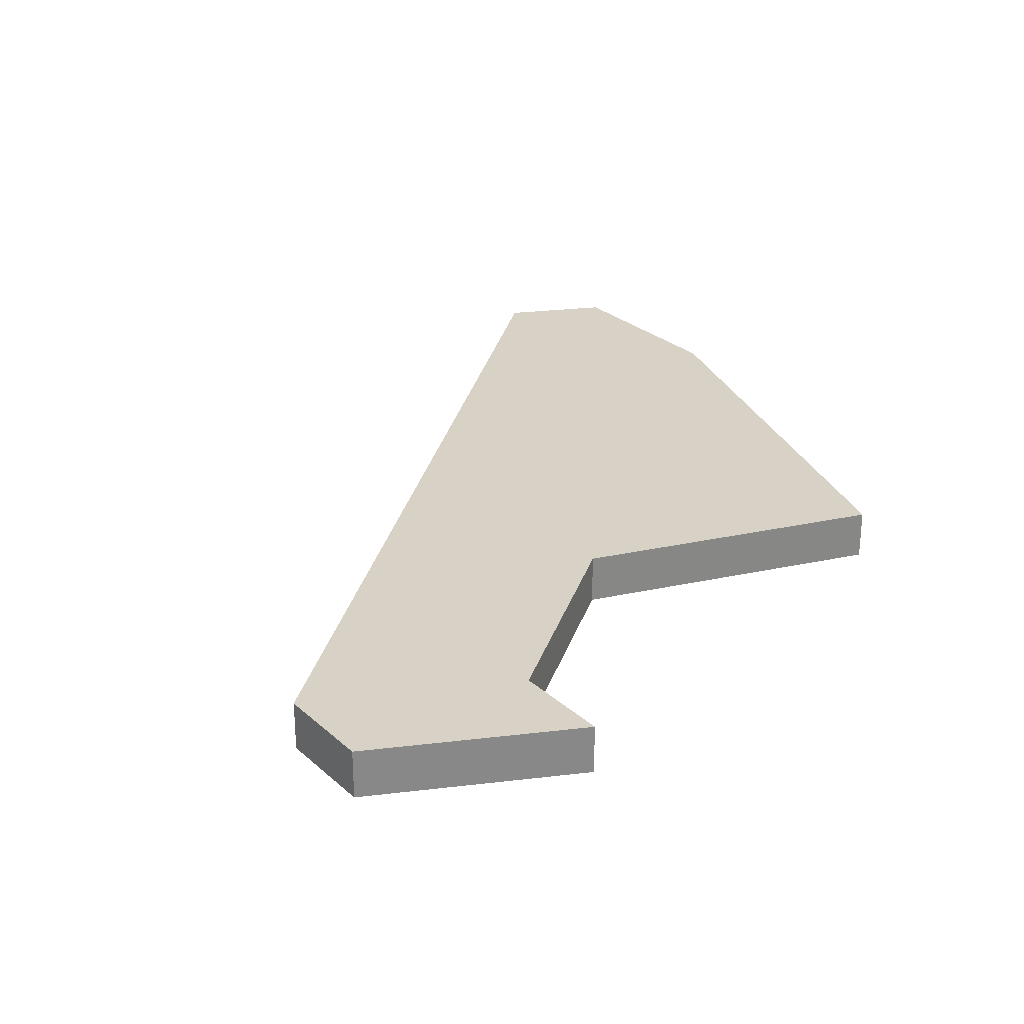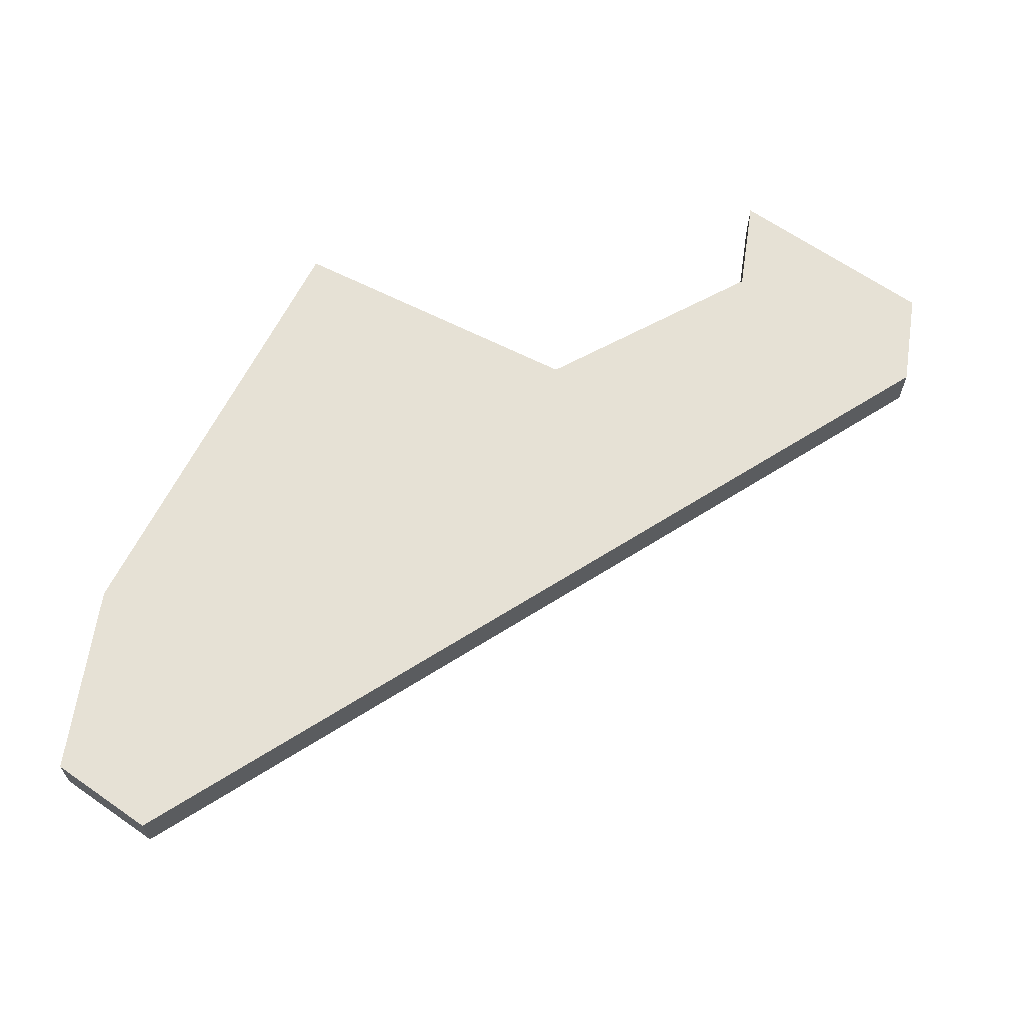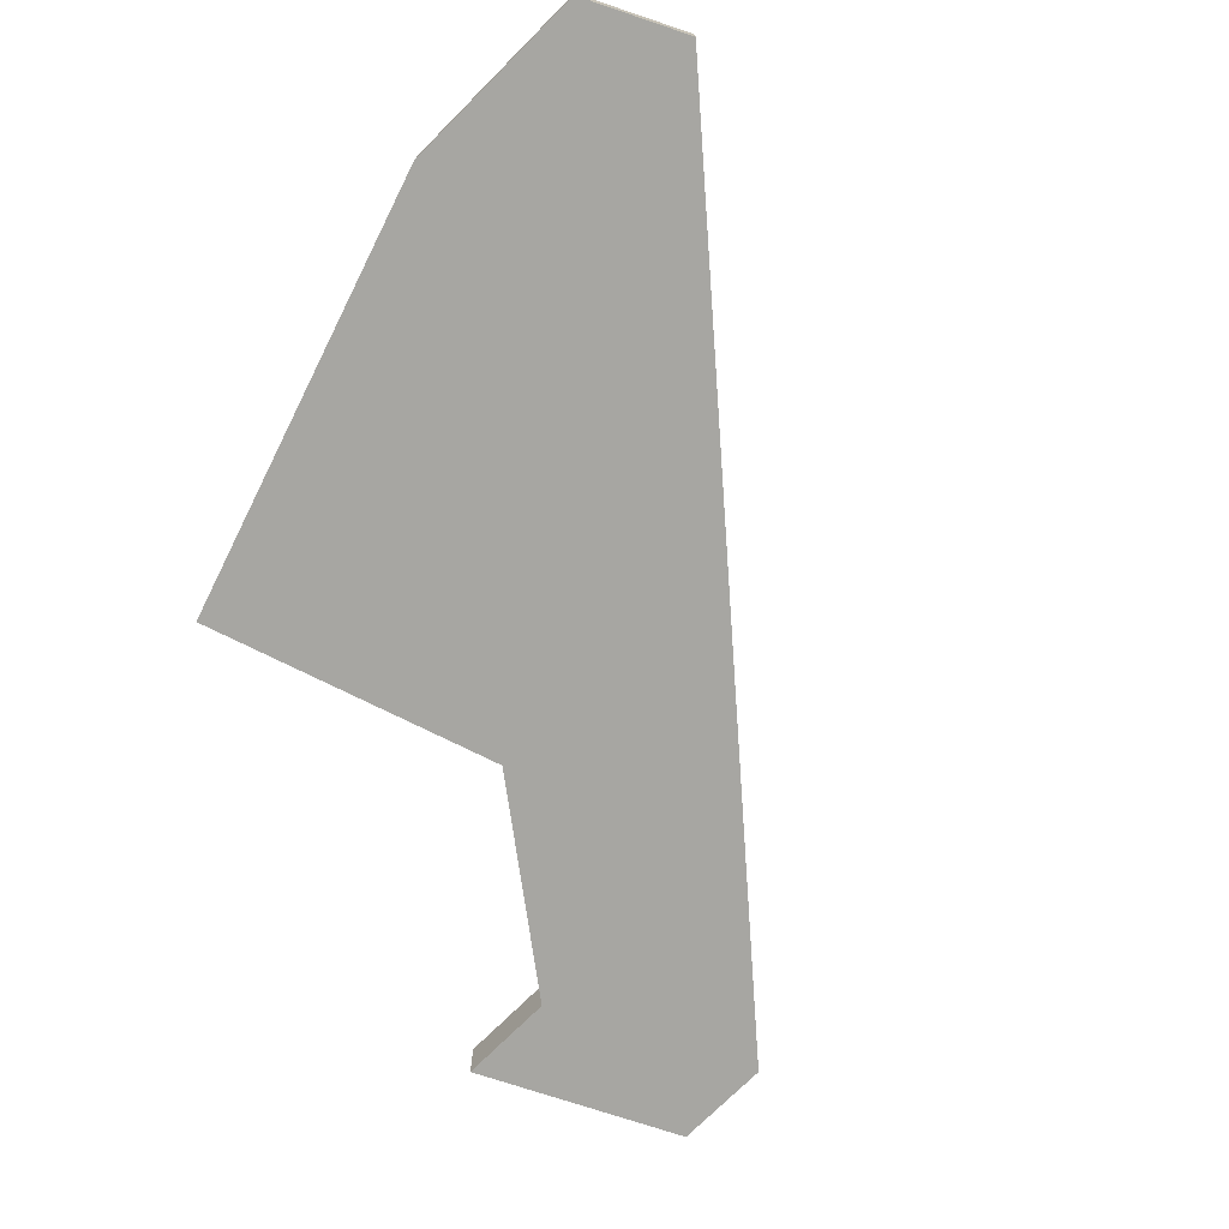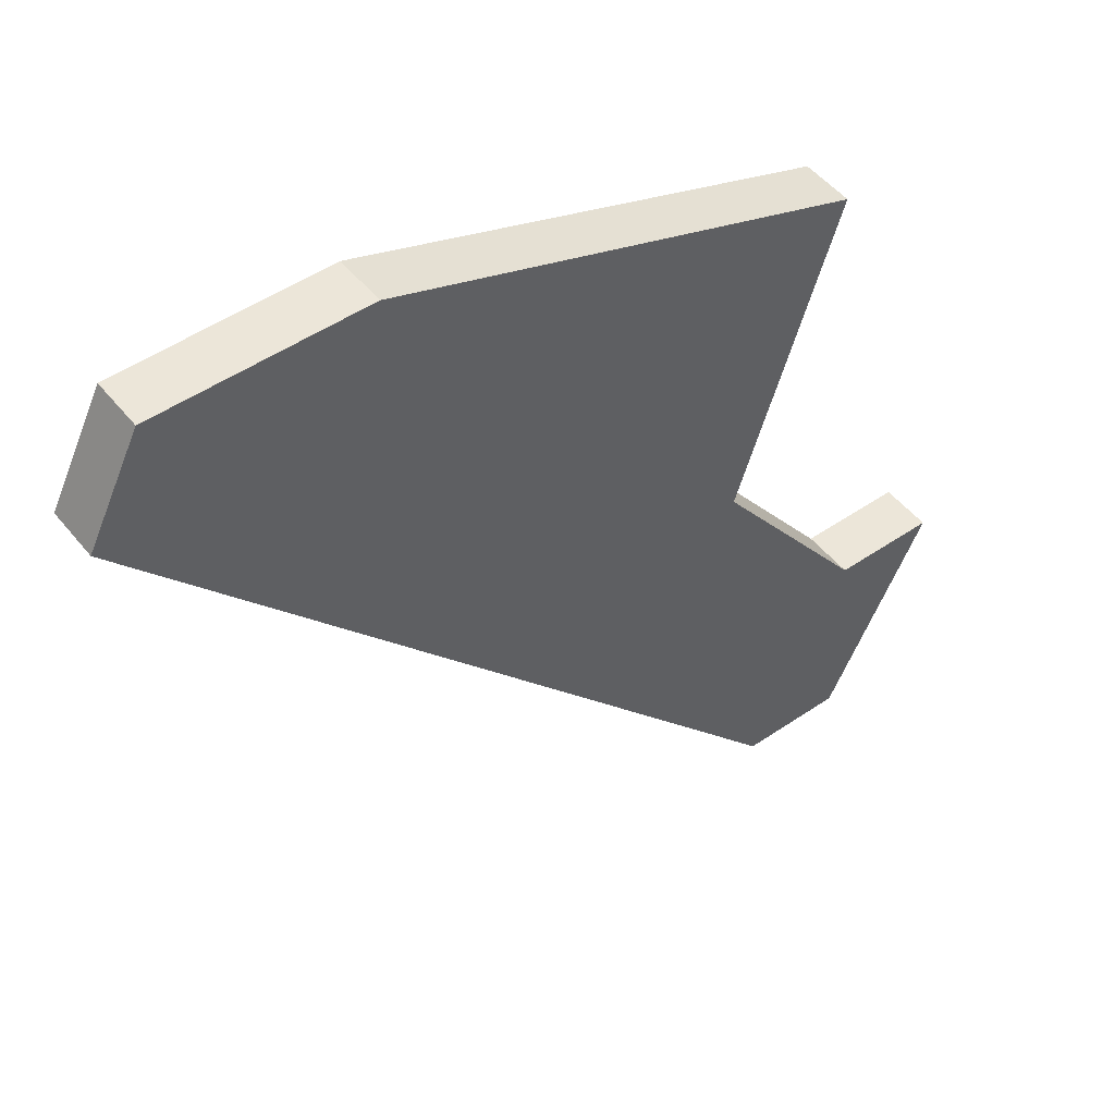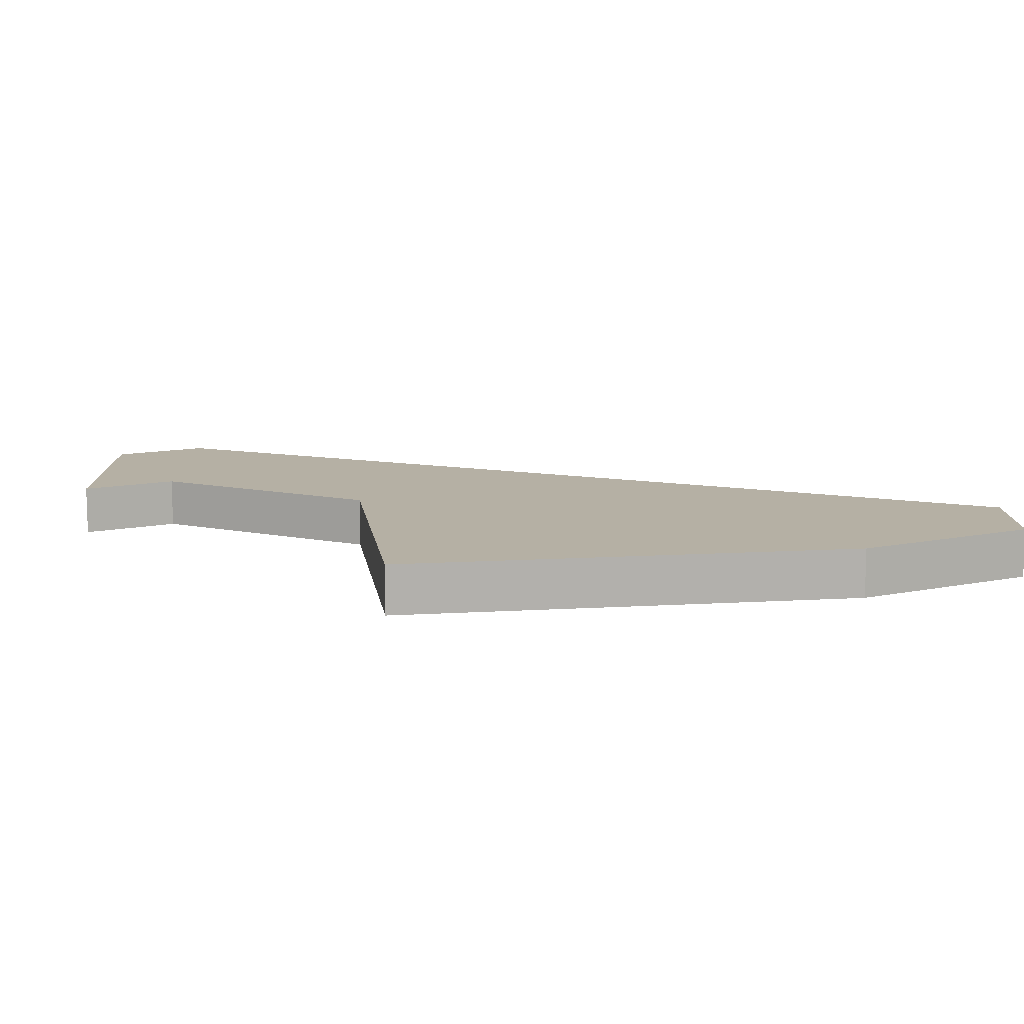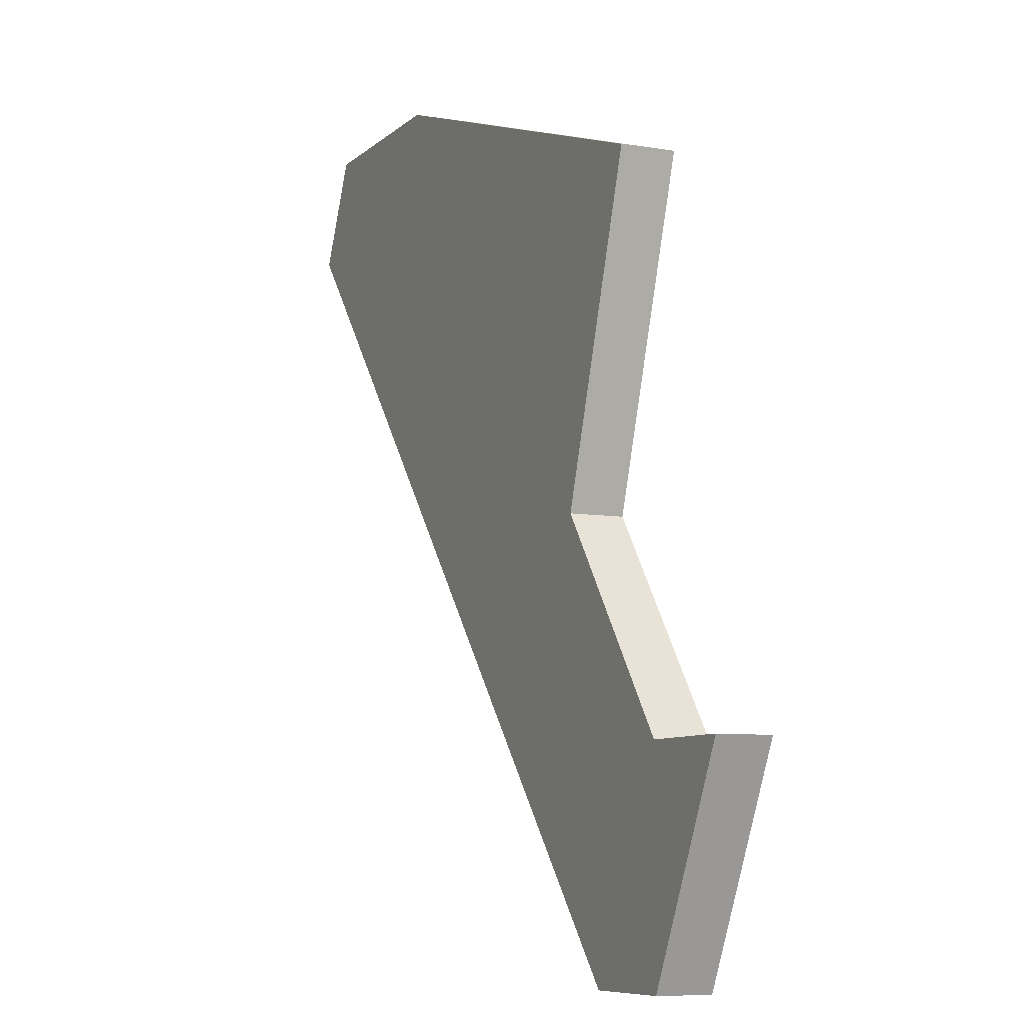
<metadata>
{"format":"obj","ext":"obj","renderer":"f3d","projection":"perspective","resolution":1024,"background":"white","views":[{"elev":27.5,"azim":53.0,"up":"+Z"},{"elev":64.8,"azim":-81.5,"up":"+Z"},{"elev":-74.0,"azim":-135.0,"up":"+Z"},{"elev":49.5,"azim":-37.1,"up":"+Y"},{"elev":11.6,"azim":153.1,"up":"+Z"},{"elev":-8.0,"azim":65.4,"up":"+Y"}]}
</metadata>
<code>
v 3905 -1060 0
v 3905 -1060 1
v 3905 -1056 0
v 3905 -1056 1
v 3904 -1046 0
v 3904 -1046 1
v 3895 -1043 0
v 3895 -1043 1
v 3903 -1060 0
v 3903 -1060 1
v 3902 -1052 0
v 3902 -1052 1
v 3891 -1043 0
v 3891 -1043 1
v 3907 -1056 0
v 3907 -1056 1
v 3890 -1045 0
v 3890 -1045 1
f 7 11 17
f 9 17 11
f 17 13 7
f 7 5 11
f 3 1 9
f 1 3 15
f 9 11 3
f 18 12 8
f 12 18 10
f 8 14 18
f 12 6 8
f 10 2 4
f 16 4 2
f 4 12 10
f 14 8 13
f 13 8 7
f 18 14 17
f 17 14 13
f 10 18 9
f 9 18 17
f 2 10 1
f 1 10 9
f 16 2 15
f 15 2 1
f 4 16 3
f 3 16 15
f 12 4 11
f 11 4 3
f 8 6 7
f 7 6 5
f 6 12 5
f 5 12 11

</code>
